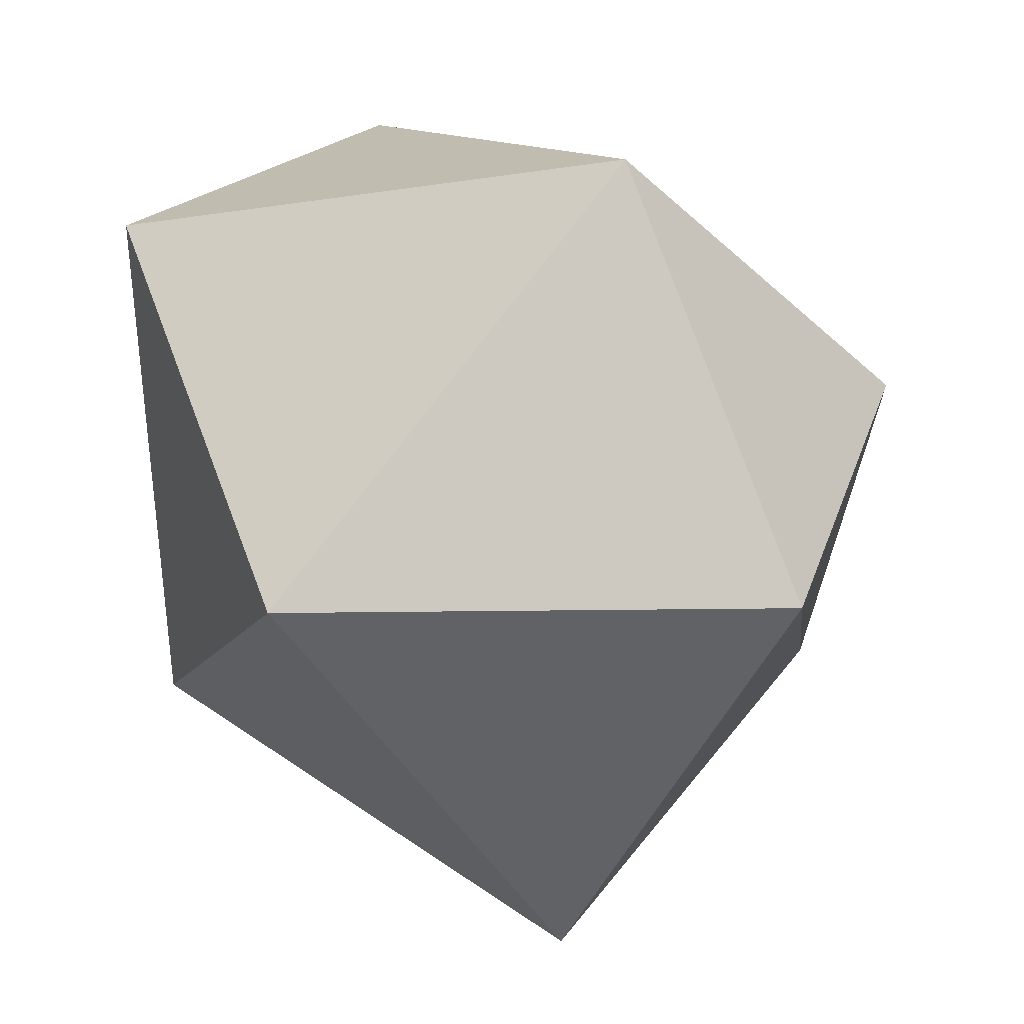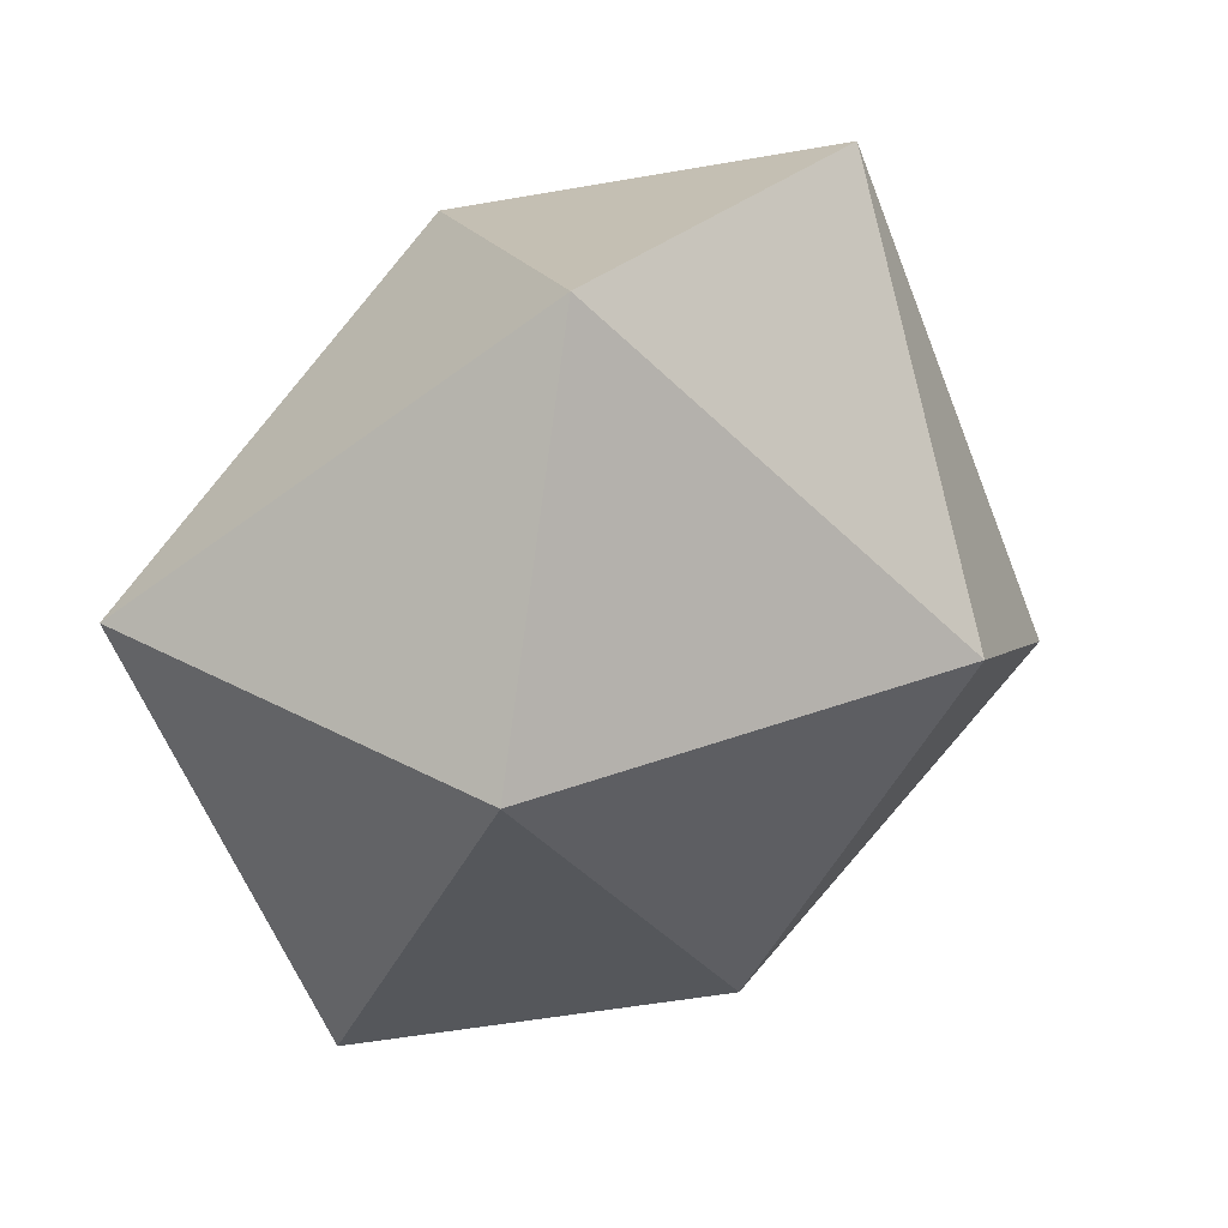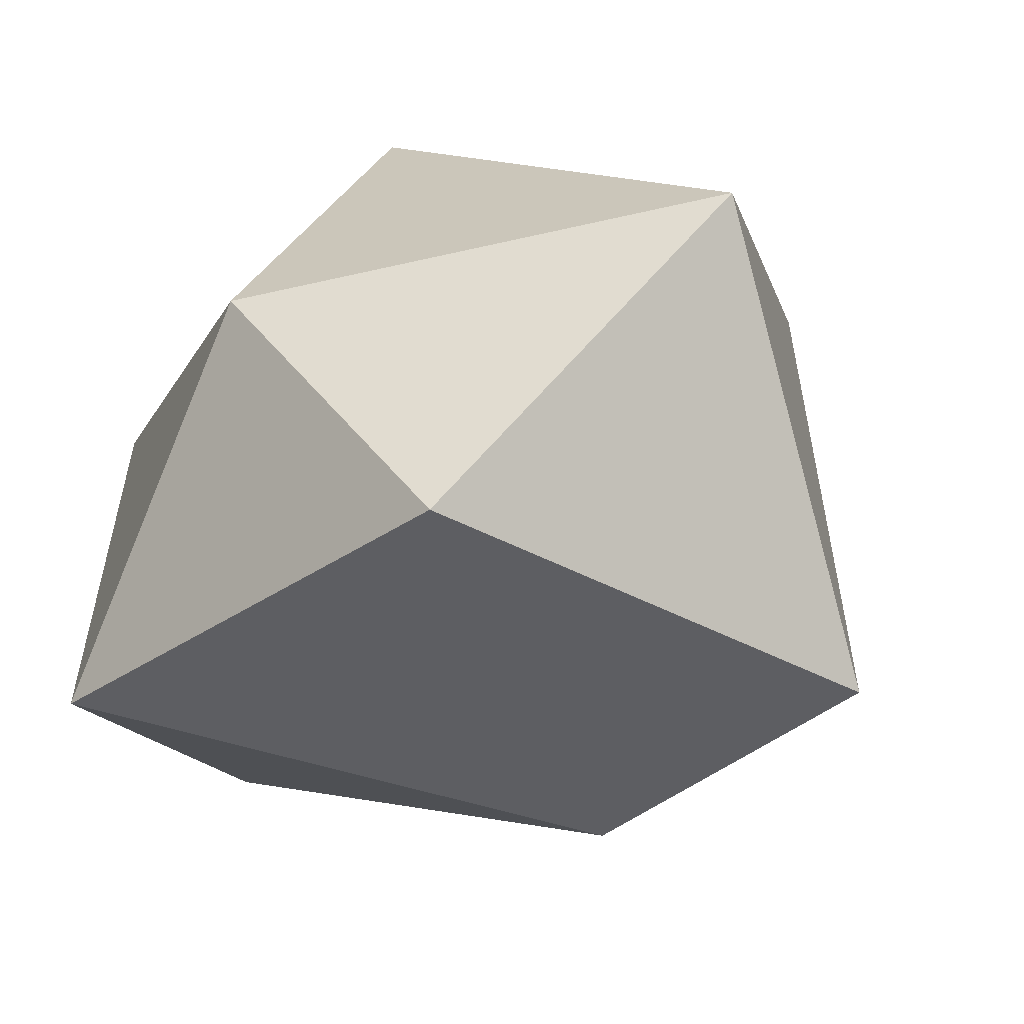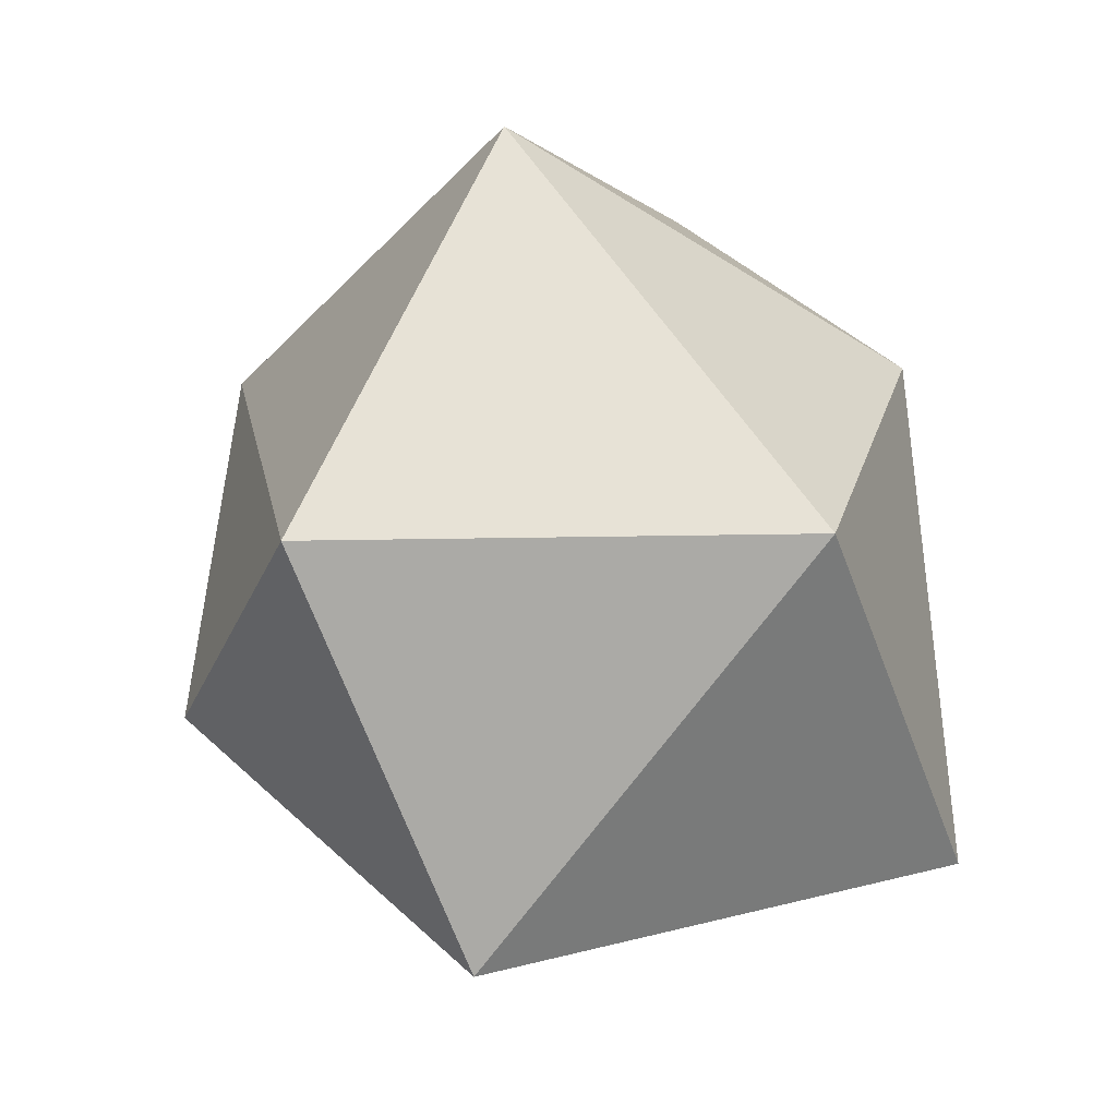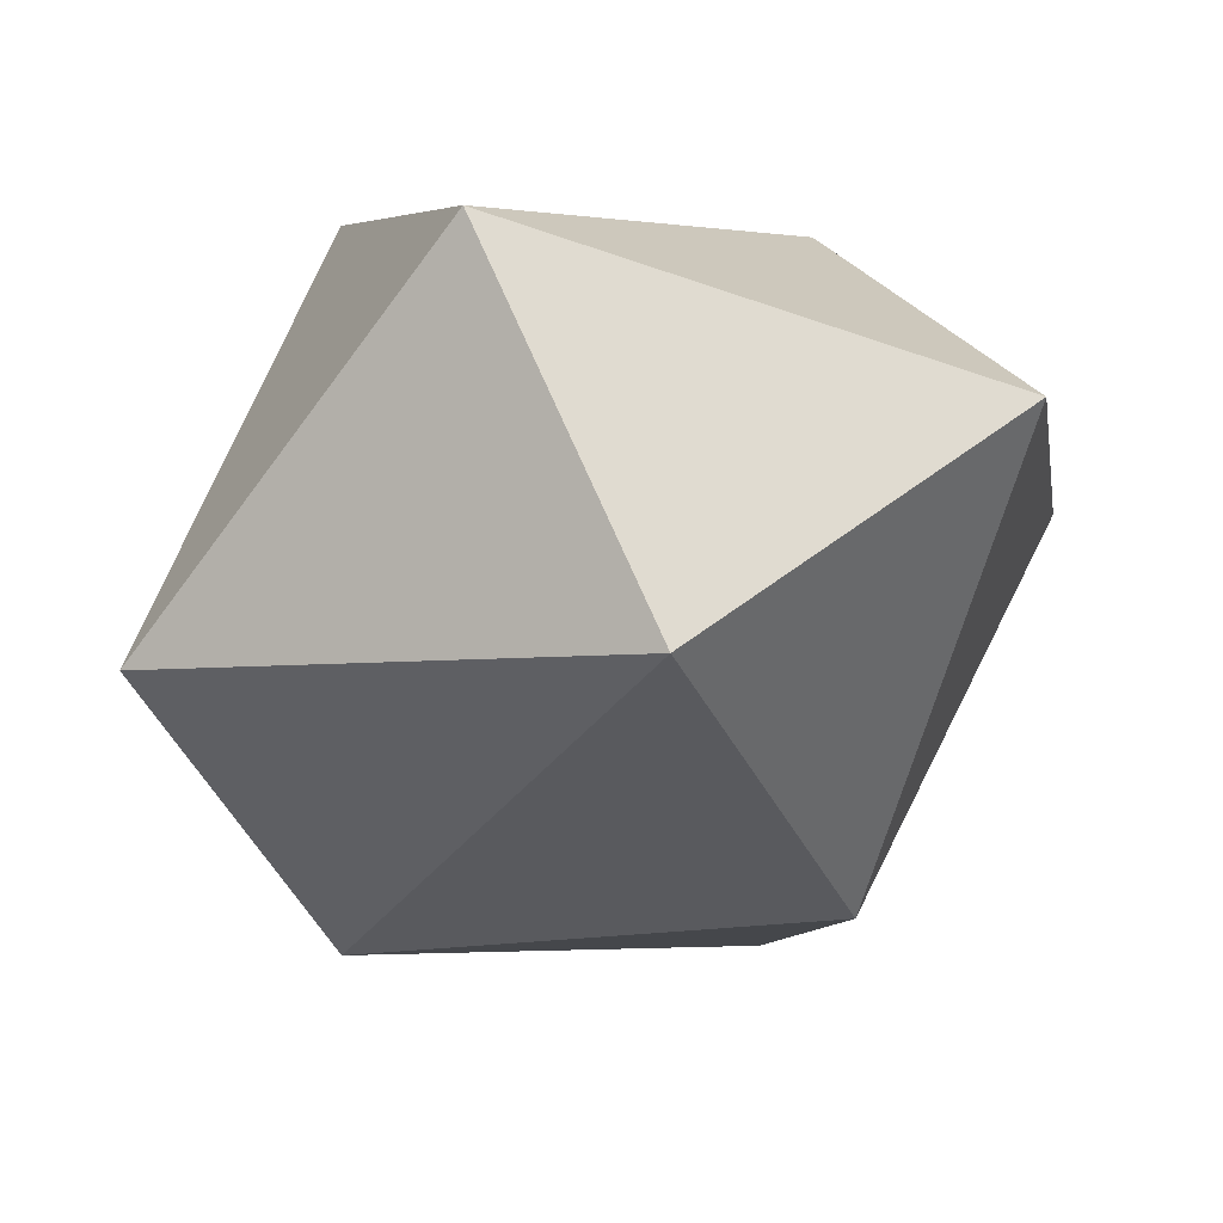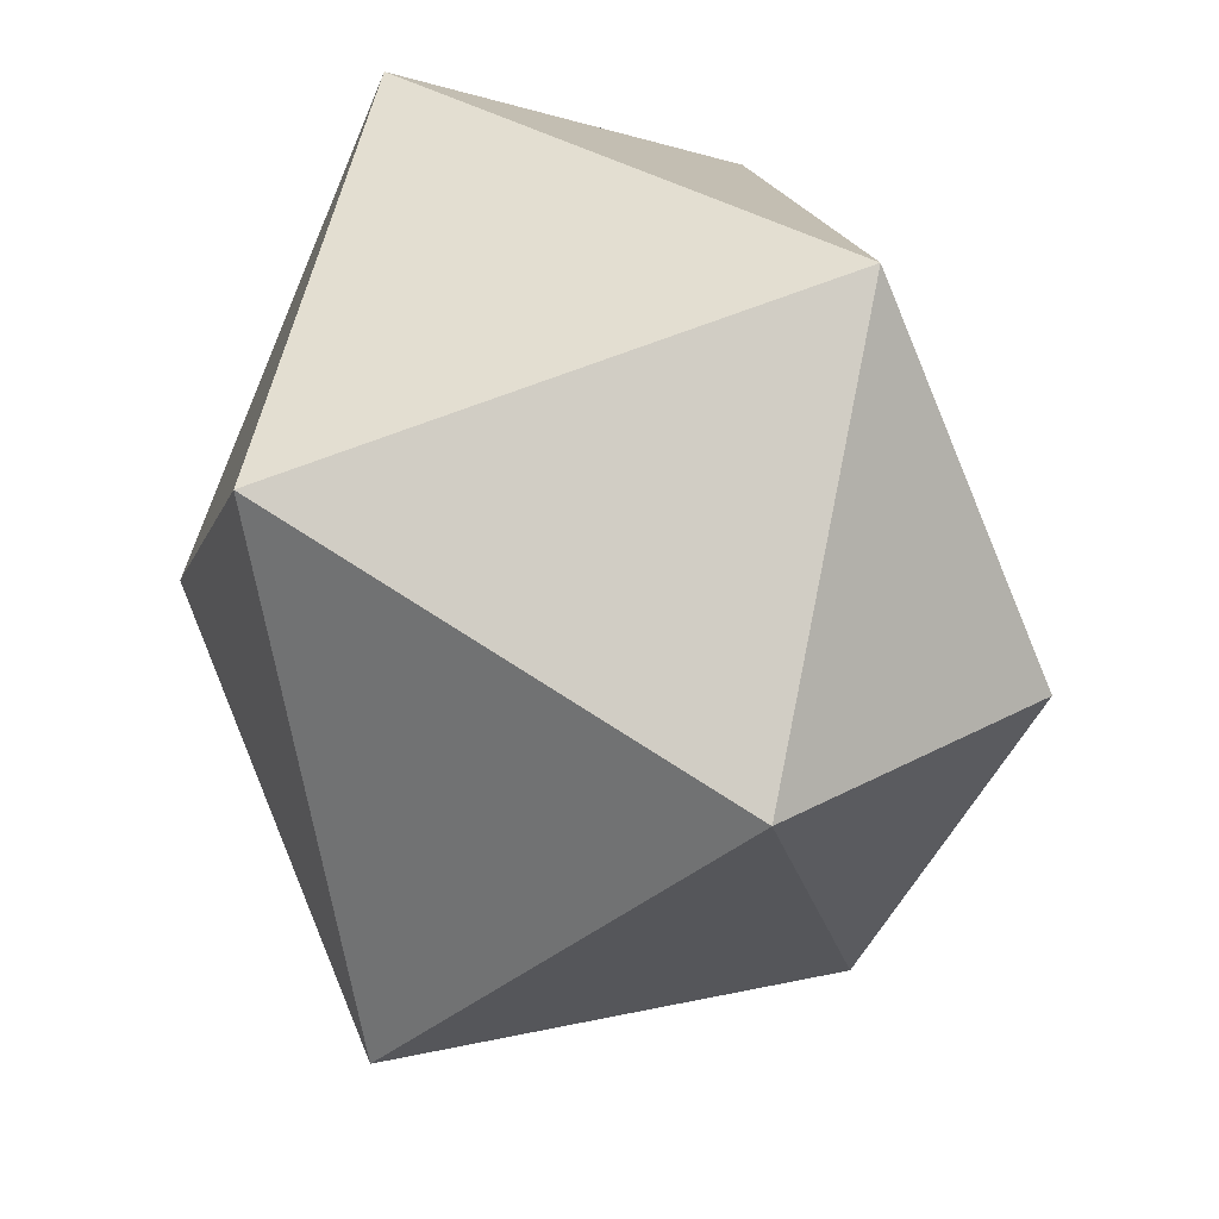
<metadata>
{"format":"obj","ext":"obj","renderer":"f3d","projection":"perspective","resolution":1024,"background":"white","views":[{"elev":74.1,"azim":179.8,"up":"+Z"},{"elev":-56.0,"azim":128.2,"up":"+Y"},{"elev":-58.3,"azim":158.1,"up":"+Z"},{"elev":26.9,"azim":-3.8,"up":"+Y"},{"elev":-68.8,"azim":71.4,"up":"+Y"},{"elev":68.3,"azim":-146.4,"up":"+Z"}]}
</metadata>
<code>
o ICO球
v 0.2403 -0.9043 0
v 0.7236 -0.4472 0.5257
v -0.2764 -0.4472 0.8506
v -0.8398 -0.1789 0.2929
v -0.3863 -0.3058 -0.5986
v 0.7236 -0.4472 -0.5257
v 0.3998 0.4099 0.7191
v -0.6103 0.3802 0.6227
v -0.7373 0.1932 -0.5557
v 0.2764 0.4472 -0.8506
v 0.6874 0.3554 -0.1654
v -0.1592 0.9247 -0.1129
f 1 2 3
f 2 1 6
f 1 3 4
f 1 4 5
f 1 5 6
f 2 6 11
f 3 2 7
f 4 3 8
f 5 4 9
f 6 5 10
f 2 11 7
f 3 7 8
f 4 8 9
f 5 9 10
f 6 10 11
f 7 11 12
f 8 7 12
f 9 8 12
f 10 9 12
f 11 10 12

</code>
